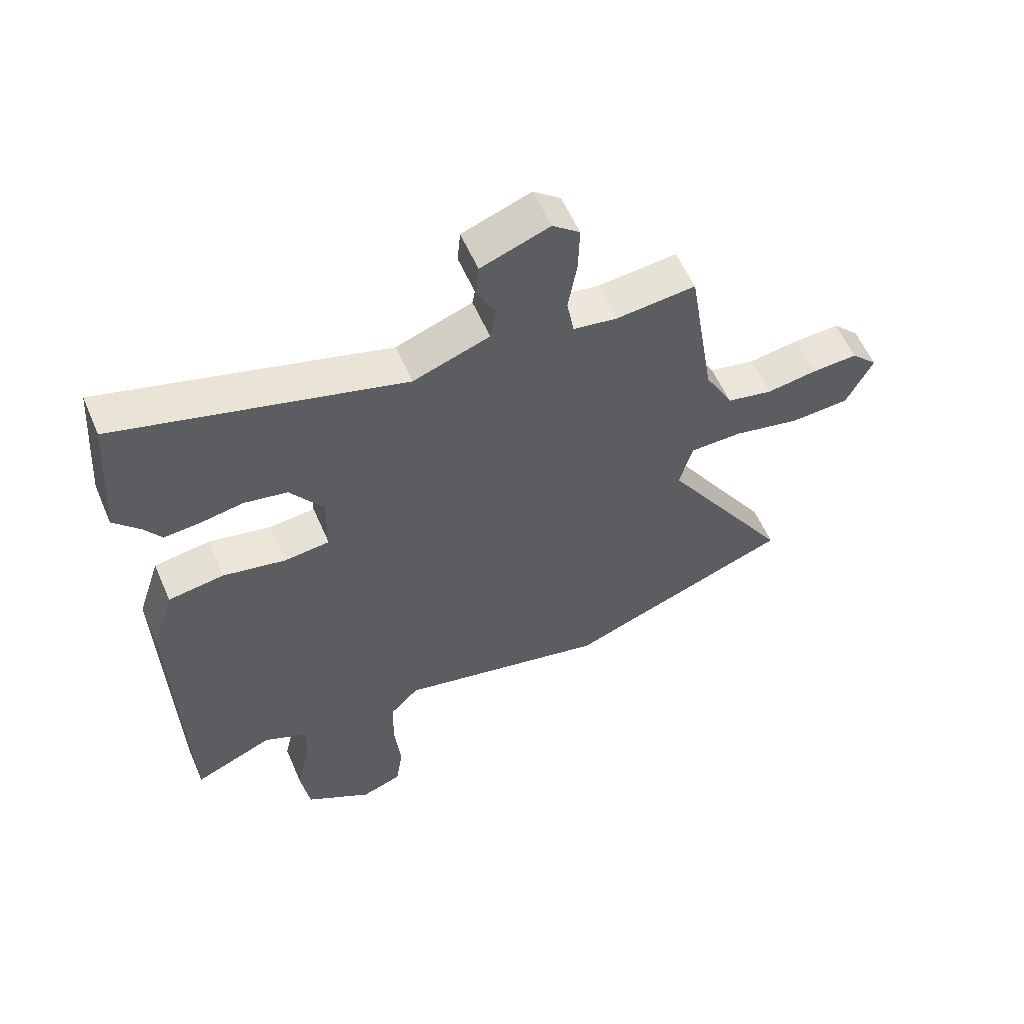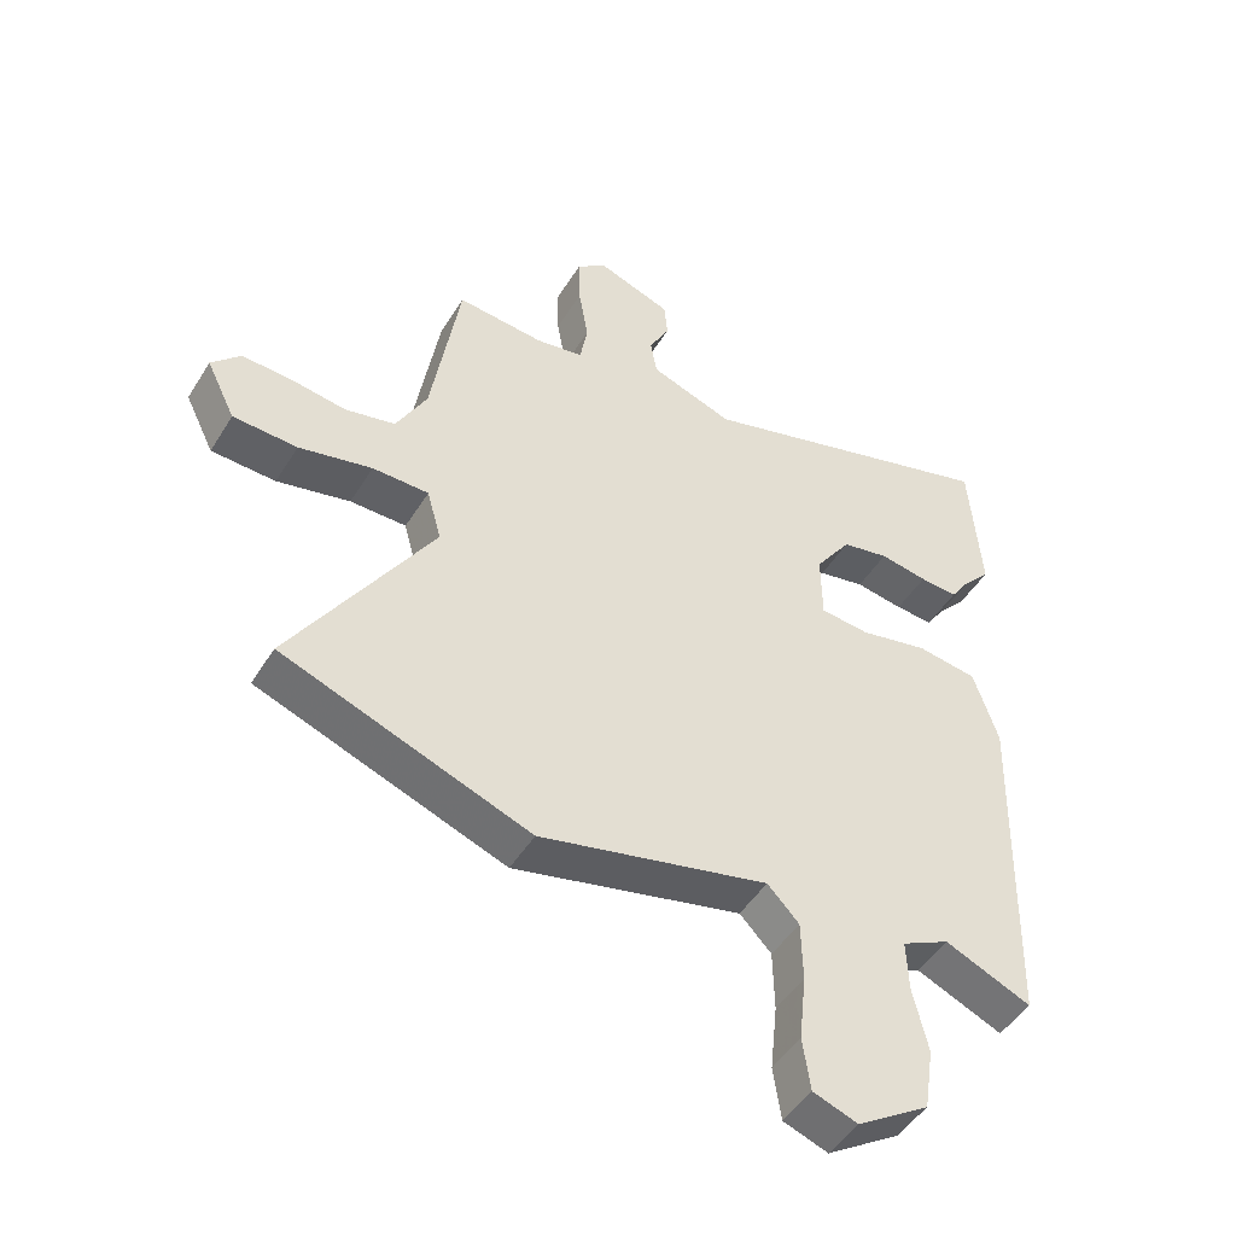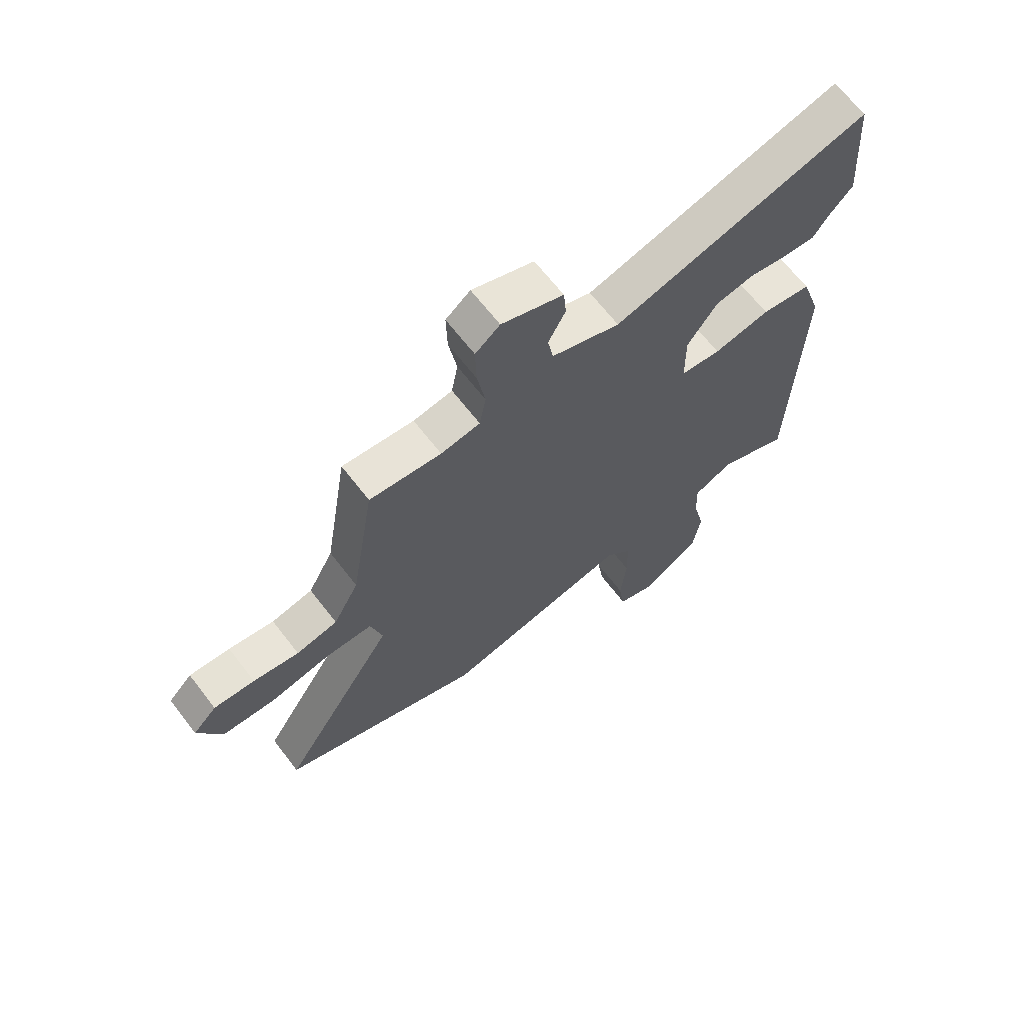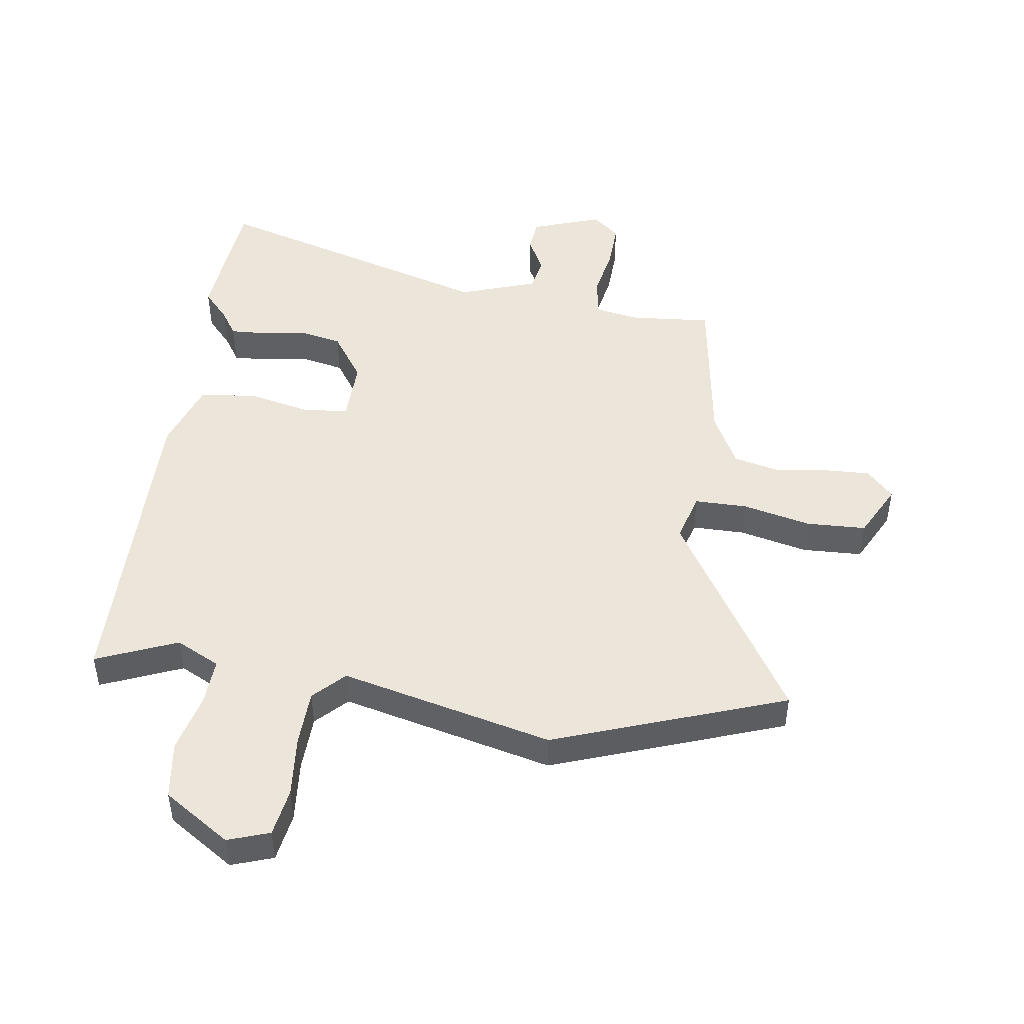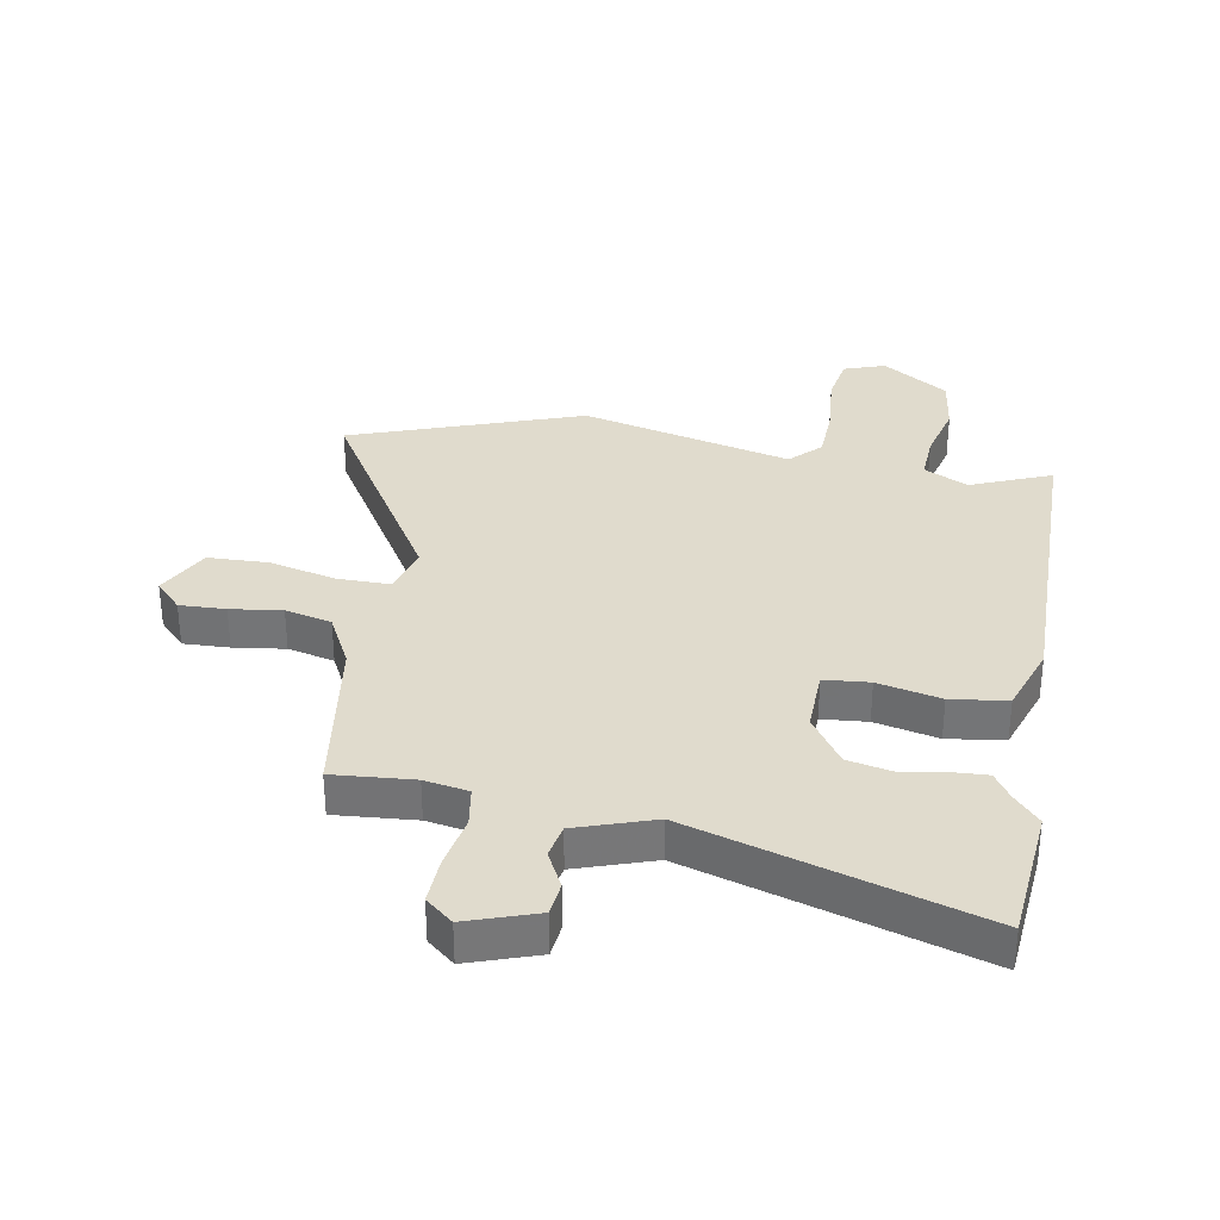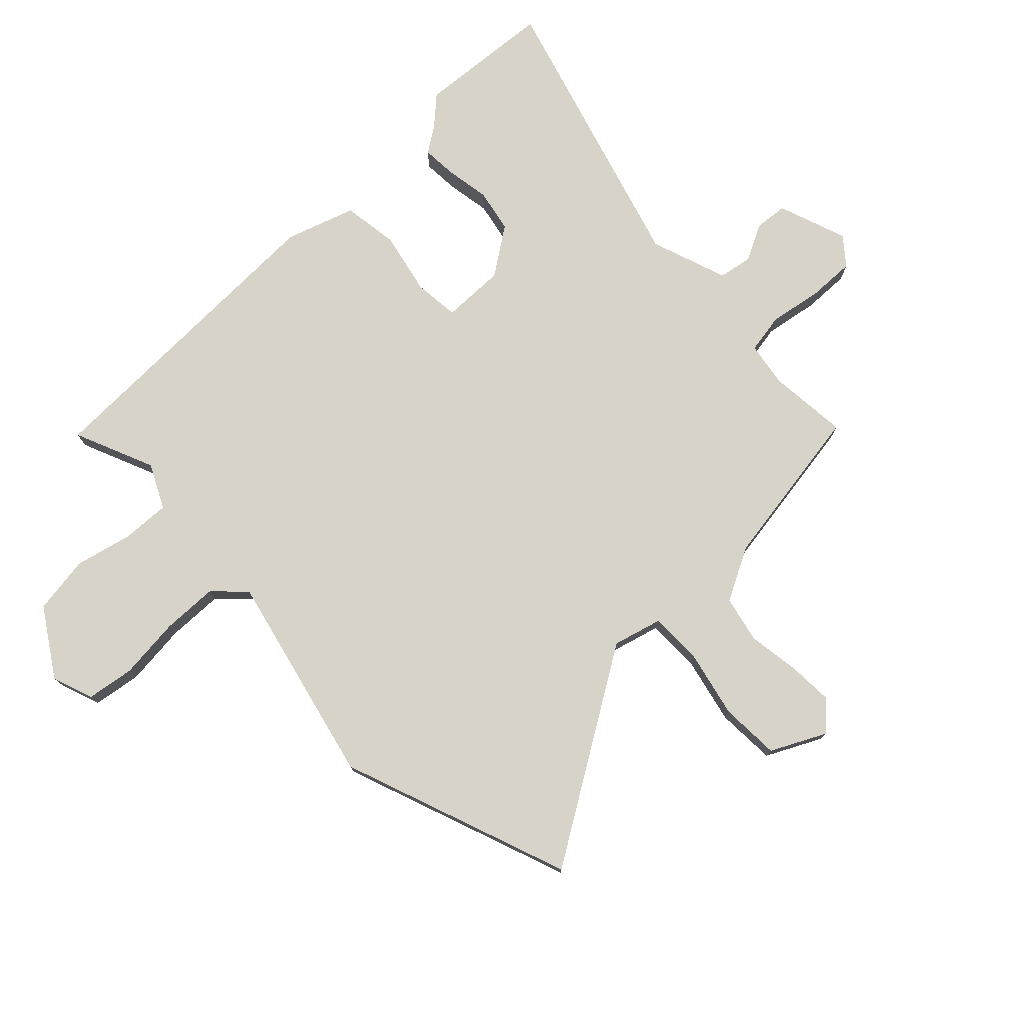
<metadata>
{"format":"obj","ext":"obj","renderer":"f3d","projection":"perspective","resolution":1024,"background":"white","views":[{"elev":57.9,"azim":156.7,"up":"+Z"},{"elev":-47.7,"azim":-30.3,"up":"+Z"},{"elev":66.6,"azim":-37.7,"up":"+Z"},{"elev":47.1,"azim":-171.1,"up":"+Y"},{"elev":33.3,"azim":11.0,"up":"+Y"},{"elev":76.7,"azim":-133.6,"up":"+Y"}]}
</metadata>
<code>
v 0.472 0.07 -0.52
v 0.338 0.07 -0.462
v 0.264 0.07 -0.498
v 0.267 0.07 -0.577
v 0.29 0.07 -0.676
v 0.275 0.07 -0.773
v 0.163 0.07 -0.844
v 0.094 0.07 -0.819
v 0.082 0.07 -0.738
v 0.093 0.07 -0.634
v 0.091 0.07 -0.54
v 0.042 0.07 -0.489
v -0.313 0.07 -0.57
v -0.697 0.07 -0.426
v -0.478 0.07 -0.079
v -0.5 0.07 0.003
v -0.588 0.07 0.004
v -0.702 0.07 -0.021
v -0.802 0.07 -0.016
v -0.847 0.07 0.075
v -0.802 0.07 0.121
v -0.725 0.07 0.117
v -0.639 0.07 0.104
v -0.561 0.07 0.121
v -0.513 0.07 0.211
v -0.468 0.07 0.488
v -0.333 0.07 0.475
v -0.259 0.07 0.487
v -0.247 0.07 0.554
v -0.262 0.07 0.643
v -0.264 0.07 0.722
v -0.218 0.07 0.759
v -0.102 0.07 0.717
v -0.097 0.07 0.661
v -0.129 0.07 0.6
v -0.119 0.07 0.543
v 0.01 0.07 0.497
v 0.49 0.07 0.634
v 0.507 0.07 0.406
v 0.463 0.07 0.358
v 0.434 0.07 0.315
v 0.375 0.07 0.319
v 0.301 0.07 0.332
v 0.228 0.07 0.318
v 0.172 0.07 0.238
v 0.173 0.07 0.132
v 0.249 0.07 0.124
v 0.355 0.07 0.146
v 0.449 0.07 0.132
v 0.487 0.07 0.016
v 0.472 0 -0.52
v 0.338 0 -0.462
v 0.264 0 -0.498
v 0.267 0 -0.577
v 0.29 0 -0.676
v 0.275 0 -0.773
v 0.163 0 -0.844
v 0.094 0 -0.819
v 0.082 0 -0.738
v 0.093 0 -0.634
v 0.091 0 -0.54
v 0.042 0 -0.489
v -0.313 0 -0.57
v -0.697 0 -0.426
v -0.478 0 -0.079
v -0.5 0 0.003
v -0.588 0 0.004
v -0.702 0 -0.021
v -0.802 0 -0.016
v -0.847 0 0.075
v -0.802 0 0.121
v -0.725 0 0.117
v -0.639 0 0.104
v -0.561 0 0.121
v -0.513 0 0.211
v -0.468 0 0.488
v -0.333 0 0.475
v -0.259 0 0.487
v -0.247 0 0.554
v -0.262 0 0.643
v -0.264 0 0.722
v -0.218 0 0.759
v -0.102 0 0.717
v -0.097 0 0.661
v -0.129 0 0.6
v -0.119 0 0.543
v 0.01 0 0.497
v 0.49 0 0.634
v 0.507 0 0.406
v 0.463 0 0.358
v 0.434 0 0.315
v 0.375 0 0.319
v 0.301 0 0.332
v 0.228 0 0.318
v 0.172 0 0.238
v 0.173 0 0.132
v 0.249 0 0.124
v 0.355 0 0.146
v 0.449 0 0.132
v 0.487 0 0.016
f 47 48 49 50
f 46 47 50 1
f 40 41 42 43
f 38 39 40 43
f 37 38 43 44
f 36 37 44 45
f 32 33 34 35
f 32 35 36
f 29 30 31 32
f 29 32 36
f 28 29 36 45
f 25 26 27
f 24 25 27 28
f 20 21 22 23
f 18 19 20 23
f 17 18 23 24
f 16 17 24 28
f 12 13 14 15
f 12 15 16 28
f 7 8 9 10
f 7 10 11
f 4 5 6 7
f 3 4 7 11
f 2 3 11 12
f 46 1 2
f 12 28 45 46
f 2 12 46
f 100 99 98 97
f 51 100 97 96
f 93 92 91 90
f 93 90 89 88
f 94 93 88 87
f 95 94 87 86
f 85 84 83 82
f 86 85 82
f 82 81 80 79
f 86 82 79
f 95 86 79 78
f 77 76 75
f 78 77 75 74
f 73 72 71 70
f 73 70 69 68
f 74 73 68 67
f 78 74 67 66
f 65 64 63 62
f 78 66 65 62
f 60 59 58 57
f 61 60 57
f 57 56 55 54
f 61 57 54 53
f 62 61 53 52
f 52 51 96
f 96 95 78 62
f 96 62 52
f 1 51 52 2
f 2 52 53 3
f 3 53 54 4
f 4 54 55 5
f 5 55 56 6
f 6 56 57 7
f 7 57 58 8
f 8 58 59 9
f 9 59 60 10
f 10 60 61 11
f 11 61 62 12
f 12 62 63 13
f 13 63 64 14
f 14 64 65 15
f 15 65 66 16
f 16 66 67 17
f 17 67 68 18
f 18 68 69 19
f 19 69 70 20
f 20 70 71 21
f 21 71 72 22
f 22 72 73 23
f 23 73 74 24
f 24 74 75 25
f 25 75 76 26
f 26 76 77 27
f 27 77 78 28
f 28 78 79 29
f 29 79 80 30
f 30 80 81 31
f 31 81 82 32
f 32 82 83 33
f 33 83 84 34
f 34 84 85 35
f 35 85 86 36
f 36 86 87 37
f 37 87 88 38
f 38 88 89 39
f 39 89 90 40
f 40 90 91 41
f 41 91 92 42
f 42 92 93 43
f 43 93 94 44
f 44 94 95 45
f 45 95 96 46
f 46 96 97 47
f 47 97 98 48
f 48 98 99 49
f 49 99 100 50
f 50 100 51 1

</code>
